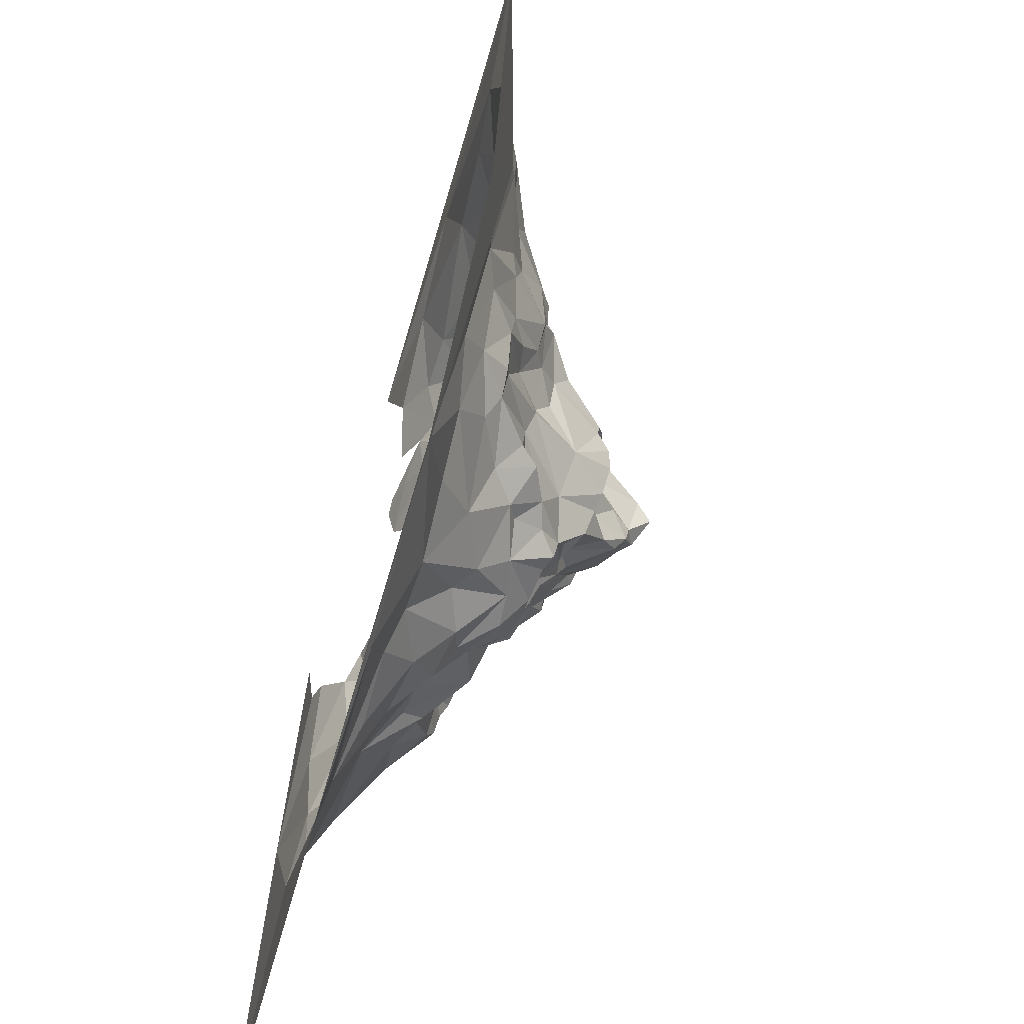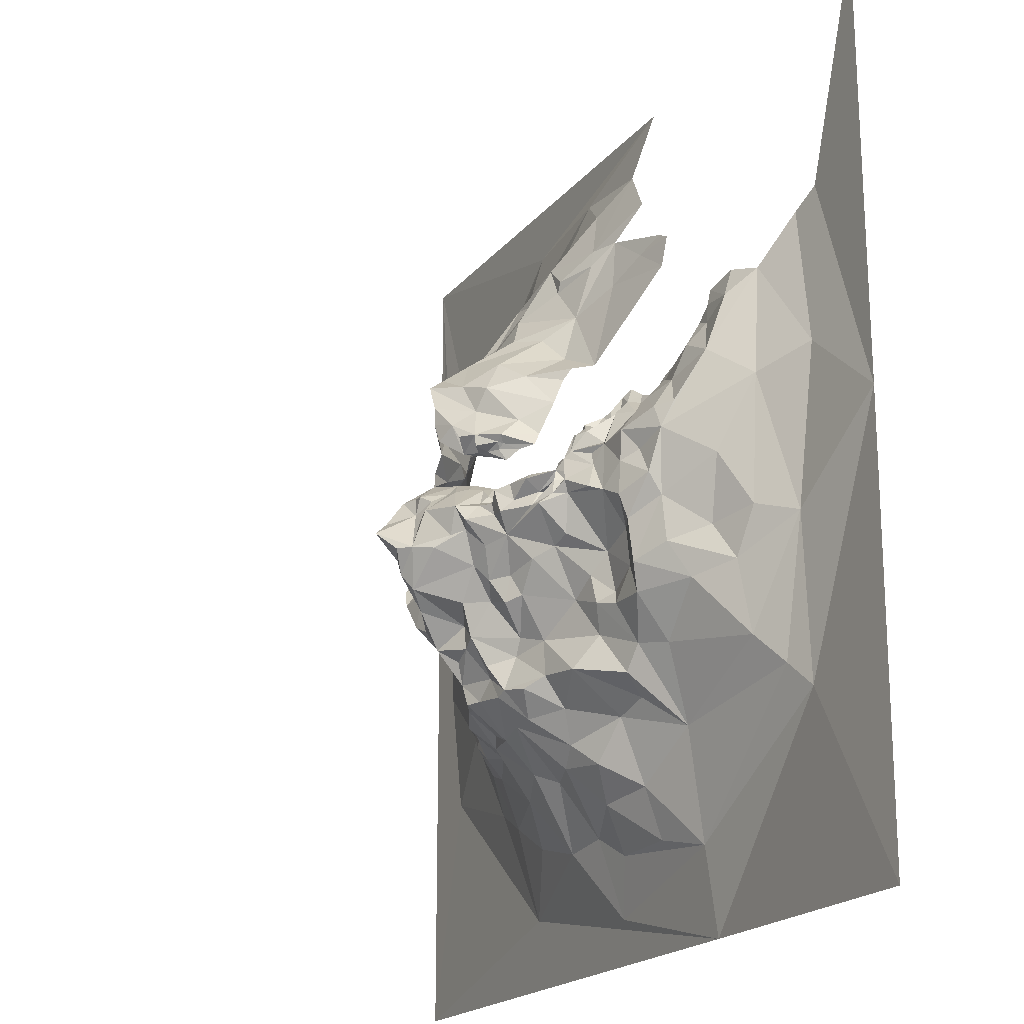
<metadata>
{"format":"obj","ext":"obj","renderer":"f3d","projection":"perspective","resolution":1024,"background":"white","views":[{"elev":-68.3,"azim":73.6,"up":"+Z"},{"elev":-19.6,"azim":-117.0,"up":"+Z"}]}
</metadata>
<code>
o Landscape.001
v -18.8 -4.905 18.93
v -18.8 -4.956 -8.062
v -18.8 -4.905 -35.07
v -14.09 -4.33 -3.815
v -12.25 -4.719 -23.15
v -12.68 -4.061 -13.38
v -12.73 -4.529 4.719
v -14.29 -4.865 5.782
v -11.05 -2.535 -4.956
v -10.58 -3.225 1.844
v -10.64 -2.378 -12.65
v -9.182 -2.106 -15.44
v -9.247 -2.914 -19.74
v -8.906 -0.6362 -3.087
v -9.318 -1.751 0.3622
v -7.134 1.371 -7.54
v -9.236 -0.9667 -9.357
v -8.572 -2.713 2.431
v 3.565 -4.962 18.93
v -7.684 0.8288 -6.061
v -8.004 -1.299 -13.21
v -1.465 -4.998 -35.07
v -6.89 -0.5368 -16.11
v -10.81 -4.049 -21.6
v -6.712 -0.6963 -1.993
v -6.254 0.908 -11.25
v -6.662 -2.438 1.835
v -7.42 -1.668 -0.679
v -6.182 0.01654 -4.091
v -3.797 -0.8168 -19.02
v -7.2 -1.914 0.5989
v -6.609 1.505 -6.144
v -6.18 1.68 -9.978
v -6.263 0.6381 -13.97
v -6.318 -1.852 -0.2492
v -4.507 2.453 -7.017
v -2.401 -2.787 -23.31
v -5.23 1.68 -8.302
v -1.312 -4.35 -29.79
v -5.364 -1.222 -1.957
v -5.353 -0.7087 -2.611
v -4.399 1.747 -14.8
v -4.332 -0.6544 -3.273
v -4.235 2.39 -8.811
v -4.254 2.535 -10.84
v -4.39 2.065 -12.3
v -4.512 0.7648 -4.754
v -3.833 1.206 -16.39
v -3.76 -0.9837 -2.753
v -3.223 0.738 -5.174
v -3.084 1.419 -12.36
v -2.9 1.091 -14.52
v -3.387 -0.3374 -3.982
v -2.465 2.417 -7.166
v -2.905 2.803 -10.17
v -2.214 3.351 -9.855
v -0.8106 -2.692 5.966
v -2.156 -0.3454 -3.483
v -2.512 -0.01319 -4.184
v -1.733 2.749 -8.283
v -1.353 1.182 -16.33
v -2.01 0.1434 -18.74
v -1.682 0.3787 -3.898
v -1.784 1.226 -4.777
v -1.611 1.951 -6.7
v -0.7042 0.8265 -15.43
v -0.9256 0.2898 -20.2
v -1.233 -0.185 -2.822
v -1.407 1.052 -4.734
v -1.371 2.674 -7.432
v -0.4329 3.962 -8.952
v -0.664 1.293 -13.03
v -0.591 -3.222 8.137
v -0.8385 0.2184 -3.289
v -0.962 0.4273 -4.054
v -0.8582 0.9668 -4.923
v -0.8316 2.696 -5.872
v -0.142 3.388 -7.011
v -0.2451 3.66 -9.659
v -0.3466 -0.9869 -21.39
v 2.401 -3.269 11.71
v -0.489 0.8639 -4.205
v -0.2056 3.037 -5.964
v 0.1632 3.65 -7.389
v 0.4686 1.803 -14.24
v 0.173 1.617 -15.93
v 0.3443 -3.245 8.662
v 3.06 -0.07669 0.3288
v -0.01932 1.076 -4.444
v -0.02707 1.657 -5.152
v -0.2204 2.414 -5.392
v -0.09527 3.462 -8.283
v 1.724 -2.298 -26.02
v 4.837 -4.002 14.79
v 1.923 -2.785 7.861
v 0.3154 2.232 -5.003
v 0.7483 3.893 -7.965
v 0.3354 3.57 -8.609
v 0.3933 4.308 -9.58
v 0.6322 3.315 -11.84
v 0.8104 1.064 -17.65
v 0.8718 1.251 -4.579
v 0.3674 2.298 -5.402
v 0.1183 3.024 -5.884
v 0.4491 4.194 -8.782
v 0.8705 4.984 -10.14
v 1.809 2.319 -19.58
v 1.034 1.61 -5.047
v 1.003 1.857 -5.527
v 0.7932 1.971 -5.971
v 0.7598 2.881 -6.769
v 0.9245 3.597 -7.351
v 1.18 3.612 -8.708
v 1.573 5.077 -10.08
v 1.723 -0.7771 -22.08
v 1.625 2.77 -7.155
v 1.945 3.148 -7.572
v 1.897 4.372 -9.017
v 1.606 3.967 -9.133
v 1.848 3.415 -12.26
v 4.068 -2.017 6.484
v 2.26 3.011 -7.447
v 2.068 4.954 -8.008
v 1.557 5.474 -8.508
v 2.738 5.642 -9.489
v 3.836 5.536 -11.3
v 2.151 1.893 -15.28
v 2.08 -3.576 -28.97
v 3.218 6.315 -10.13
v 3.008 4.279 -12.82
v 6.587 -3.652 -29.04
v 4.592 -2.516 9.795
v 2.784 3.597 -7.931
v 2.956 5.793 -8.421
v 4.346 1.484 -21.24
v 4.193 0.922 0.3346
v 3.969 4.045 -7.861
v 3.694 4.672 -8.154
v 4.728 2.64 -17.15
v 4.363 2.774 -19.4
v 5.251 -1.735 -26.46
v 3.65 6.474 -8.738
v 4.299 6.289 -9.331
v 4.562 4.181 -14.61
v 3.727 -0.3568 -24.49
v 6.272 -1.85 9.726
v 4.515 4.147 -7.939
v 4.738 4.839 -8.226
v 4.251 6.183 -9.995
v 5.021 4.714 -13.34
v 6.765 -0.808 5.106
v 5.98 0.4332 1.735
v 4.602 1.287 -0.3305
v 5.178 2.662 -3.921
v 5.239 5.341 -8.736
v 5.155 6.701 -9.227
v 5.453 4.85 -14.92
v 4.689 1.893 -1.89
v 4.963 3.111 -4.745
v 5.851 4.414 -7.607
v 5.455 7.52 -10.12
v 5.288 6.247 -11.63
v 5.476 3.605 -20.02
v 6.519 2.751 -21.54
v 6.022 3.182 0.07844
v 5.879 3.712 -2.949
v 5.783 4.978 -4.144
v 5.645 5.865 -8.371
v 5.887 6.279 -8.791
v 6.153 7.829 -9.121
v 6.097 5.575 -13.45
v 6.933 3.346 -17.69
v 6.627 0.2284 -24.23
v 6.012 -1.554 8.528
v 6.12 4.644 -4.579
v 5.677 3.759 -4.934
v 6.317 4.313 -5.532
v 6.779 4.938 -7.351
v 6.115 7.13 -10.52
v 6.74 6.286 -12.47
v 7.124 4.045 -19.75
v 7.503 -2.837 12.89
v 8.722 -0.5813 7.544
v 7.003 6.138 -3.958
v 6.202 4.956 -4.481
v 6.476 4.75 -4.866
v 6.735 5.67 -7.6
v 6.952 5.043 -14.48
v 6.327 3.388 -16.65
v 5.256 0.629 -23.14
v 7.941 0.9769 3.608
v 7.164 5.273 -0.6509
v 7.972 5.589 -2.002
v 7.127 5.201 -4.889
v 7.29 4.761 -5.109
v 6.894 7.734 -10.71
v 7.873 4.064 -20.03
v 8.708 -3.106 -27.69
v 7.946 4.023 1.434
v 7.069 6.036 -4.646
v 7.96 5.627 -6.887
v 7.588 6.229 -7.336
v 7.865 7.021 -7.592
v 8.068 8.887 -8.963
v 7.567 8.516 -11.41
v 8.376 5.649 -16.39
v 8.443 -4.589 -32.45
v 8.362 -0.577 8.222
v 8.571 6.921 -2.949
v 7.945 6.739 -3.88
v 7.558 5.596 -4.881
v 8.162 6.308 -14.4
v 8.389 2.604 -21.54
v 11.26 -4.361 15.65
v 8.935 6.05 -0.07806
v 8.547 6.113 -4.743
v 8.521 7.157 -7.518
v 8.664 9.442 -11.16
v 8.146 4.7 -18.11
v 9.218 -0.7449 -24.4
v 9.908 1.96 4.14
v 8.409 6.29 -4.031
v 9.123 6.234 -6.632
v 8.657 4.179 -18.71
v 10.62 2.169 -21.81
v 10.1 -0.8286 9.708
v 9.656 7.256 -3.706
v 8.781 8.153 -8.05
v 9.05 8.733 -9.243
v 9.715 8.852 -13.48
v 11.19 0.9933 6.113
v 9.991 7.426 -1.431
v 9.59 8.55 -7.561
v 9.377 10.14 -11.18
v 9.494 5.539 -15.4
v 9.399 5.473 -16.84
v 10.41 0.3547 -23.8
v 19.53 -4.711 -30.76
v 10.01 7.433 -2.51
v 10.8 7.034 -6.273
v 9.885 8.679 -8.702
v 9.821 4.324 -19.86
v 11.28 -2.803 12.16
v 11.18 4.579 2.38
v 10.73 7.443 0.2009
v 10.52 6.574 -3.159
v 10.5 6.704 -4.154
v 10.34 8.476 -7.459
v 10.11 8.57 -7.857
v 10.67 10.97 -9.95
v 10.41 9.607 -11.61
v 10.16 9.487 -12.54
v 11.33 6.459 -16.56
v 10.66 5.357 -17.32
v 11.11 4.867 -18.6
v 11.76 -2.981 -28.08
v 10.67 6.951 -1.226
v 11.04 6.748 -2.843
v 11.22 6.783 -5.224
v 11.37 8.86 -7.507
v 10.5 7.945 -14.55
v 10.73 4.698 -19.91
v 12.26 -0.3415 7.904
v 12.58 3.686 2.467
v 11.25 6.307 1.084
v 11.27 10.03 -9.09
v 11.47 8.304 -11.86
v 11.48 6.904 -13.78
v 11.84 5.455 -1.575
v 12.45 5.564 -2.471
v 12.31 6.779 -15.14
v 12.12 3.571 -19.76
v 12.86 5.091 0.5883
v 12.51 5.346 -5.108
v 12.77 7.157 -7.411
v 12.7 6.972 -12.75
v 13.83 -1.122 -24.63
v 13.05 2.073 4.049
v 12.55 6.699 -10.26
v 13.24 4.312 -16.91
v 12.76 1.78 -20.99
v 13.77 -0.4073 8.279
v 13.48 4.358 -0.02365
v 12.95 4.191 -3.558
v 13.62 3.157 -19.48
v 14.2 0.9945 5.487
v 13.54 6.678 -8.863
v 13.77 6.03 -11.54
v 14.34 7.189 -12.95
v 13.27 6.963 -14.68
v 19.75 -3.885 10.8
v 15.85 -1.781 8.94
v 14.33 3.168 2.4
v 13.88 3.466 -4.128
v 13.96 6.62 -7.54
v 14.2 5.705 -10.12
v 13.74 1.269 -21.55
v 14.96 2.502 -1.807
v 14.86 2.848 -3.313
v 13.88 5.458 -5.833
v 16.06 -3.163 -26.95
v 15.16 1.549 5.035
v 16.63 1.292 -17.32
v 15.62 2.858 0.1487
v 15.61 3.658 -4.911
v 15.46 3.708 -6.797
v 14.93 6.657 -8.898
v 15.69 6.18 -10.2
v 15.57 6.134 -11.01
v 14.97 6.95 -11.86
v 15.36 4.725 -14.77
v 15.59 -0.1744 -21.62
v 18.81 -4.803 15.11
v 16.06 1.479 1.651
v 16 3.381 -5.788
v 15.68 2.215 -19.87
v 17.35 -0.8388 6.344
v 15.65 1.314 3.455
v 16.15 2.128 -0.4142
v 16.42 2.775 -4.266
v 17.43 1.672 -16.05
v 15.92 1.458 -18.77
v 35.2 -4.952 18.93
v 17.47 -0.2237 3.906
v 16.77 3.235 -8.414
v 17.81 2.749 -11.08
v 17.05 2.646 -13.09
v 17.17 1.757 -14.71
v 18.49 -1.556 -22.15
v 17.78 1.5 -3.189
v 16.76 1.082 -20.04
v 19.49 -3.24 -25.01
v 17.35 1.861 -1.527
v 17.19 2.888 -6.728
v 18.19 2.499 -8.597
v 17.94 3.601 -10
v 19.04 -1.736 7.34
v 18.57 0.2905 -0.2523
v 18.65 1.691 -2.747
v 17.94 1.841 -4.013
v 19.16 0.1921 -15
v 19.32 -0.8579 -20.67
v 18.32 0.3814 2.396
v 18.92 0.1322 0.4427
v 18.47 2.697 -7.335
v 18.97 1.628 -12.39
v 29.9 -4.834 6.348
v 19.58 -1.471 4.667
v 19.12 0.9286 -1.907
v 20.02 -0.7073 -18.62
v 20.79 1.179 -2.946
v 19.87 1.316 -6.905
v 20.34 1.621 -8.264
v 20.08 1.043 -12.99
v 20.09 -0.7728 3.41
v 20.11 1.52 -5.009
v 20.37 1.959 -9.715
v 20.61 0.2825 0.01215
v 20.9 1.34 -4.327
v 22.62 -2.394 5.911
v 21.23 -1.335 4.442
v 21.03 1.251 -10.89
v 20.74 -0.03087 -15.07
v 21.77 -2.586 -21.14
v 21.43 -0.527 1.639
v 20.83 1.577 -6.012
v 22.11 -1.144 -17.67
v 20.69 -0.9163 -19.67
v 22.99 -3.948 -23.38
v 21.96 -0.6157 -0.4164
v 21.39 1.09 -11.97
v 22.26 -0.9422 -15.23
v 22.16 0.7082 -7.254
v 25.54 -4.332 7.6
v 25.27 -1.79 -7.268
v 23.55 -0.907 -10.1
v 24.04 -2.37 2.006
v 24.13 -1.442 -13.56
v 24.61 -1.026 -5.241
v 24.34 -2.785 -18
v 25.01 -1.88 -12.06
v 24.82 -1.963 -1.111
v 26.31 -3.543 4.204
v 26.38 -3.597 -17.49
v 27.45 -2.58 -2.393
v 28.86 -2.94 -10.02
v 28.59 -2.726 -5.316
v 31.35 -4.883 -20.88
v 31.98 -4.565 -2.015
v 35.2 -4.905 -35.07
v 31.82 -4.451 -13.31
f 5 3 2
f 5 2 6
f 10 4 7
f 22 3 5
f 10 9 4
f 6 4 9
f 14 9 10
f 12 6 11
f 13 6 12
f 11 9 17
f 15 14 10
f 14 16 9
f 17 9 16
f 21 11 17
f 13 12 23
f 25 14 28
f 20 16 14
f 26 17 16
f 23 12 34
f 30 13 23
f 31 28 15
f 34 12 21
f 32 16 20
f 34 21 26
f 25 28 35
f 39 5 24
f 22 5 39
f 41 25 40
f 41 29 25
f 42 26 46
f 47 29 43
f 44 38 36
f 44 33 38
f 44 45 33
f 46 33 45
f 36 47 50
f 53 43 49
f 50 47 53
f 55 45 44
f 52 46 51
f 39 24 37
f 55 51 45
f 59 50 53
f 60 56 55
f 63 50 59
f 72 52 51
f 64 50 63
f 64 54 50
f 65 64 69
f 70 60 54
f 71 56 60
f 61 52 66
f 80 37 67
f 74 63 68
f 76 69 75
f 77 69 76
f 78 54 65
f 78 70 54
f 60 70 78
f 79 56 71
f 79 55 56
f 72 55 79
f 82 75 74
f 82 76 75
f 83 78 77
f 84 71 60
f 101 67 62
f 89 76 82
f 90 77 76
f 91 83 77
f 95 57 73
f 97 92 84
f 99 71 98
f 99 79 71
f 85 86 66
f 128 39 93
f 102 96 89
f 103 83 91
f 104 78 83
f 100 79 106
f 107 67 101
f 80 67 107
f 93 37 115
f 108 103 96
f 109 104 103
f 110 84 104
f 116 84 111
f 116 112 84
f 117 97 112
f 118 105 113
f 119 114 105
f 127 101 86
f 131 39 128
f 132 95 87
f 122 117 116
f 118 114 119
f 126 106 114
f 121 88 57
f 133 123 117
f 126 114 129
f 101 127 139
f 22 39 207
f 134 125 124
f 130 120 126
f 127 120 130
f 135 107 140
f 137 123 133
f 139 127 144
f 141 93 145
f 142 125 134
f 142 129 125
f 139 107 101
f 146 132 81
f 147 138 137
f 148 134 138
f 150 130 126
f 142 134 155
f 149 143 156
f 139 140 107
f 190 115 135
f 155 143 142
f 162 126 161
f 189 144 157
f 164 135 163
f 174 151 132
f 165 158 153
f 167 159 154
f 169 156 155
f 170 161 156
f 150 126 171
f 166 158 192
f 176 159 175
f 178 155 160
f 179 162 161
f 157 150 171
f 172 139 189
f 182 146 94
f 183 151 174
f 185 167 184
f 175 167 185
f 186 177 176
f 187 168 178
f 187 169 168
f 180 162 179
f 171 162 180
f 189 157 188
f 191 152 151
f 194 177 186
f 196 179 170
f 181 164 163
f 199 152 191
f 199 165 152
f 199 192 165
f 194 185 200
f 201 187 178
f 202 170 187
f 213 173 190
f 182 94 214
f 183 174 208
f 211 200 184
f 195 194 211
f 224 181 219
f 213 190 164
f 216 184 210
f 218 205 196
f 206 188 212
f 197 181 224
f 193 192 215
f 222 210 209
f 216 210 222
f 223 203 201
f 225 213 197
f 216 209 227
f 228 204 217
f 229 204 228
f 229 218 204
f 230 205 218
f 235 206 212
f 198 207 131
f 231 151 183
f 232 209 193
f 233 228 217
f 236 206 235
f 242 225 197
f 220 198 173
f 238 22 207
f 245 193 215
f 239 227 209
f 240 233 223
f 241 229 228
f 241 218 229
f 243 182 214
f 231 221 151
f 244 215 191
f 232 193 245
f 249 233 248
f 249 241 233
f 250 234 218
f 251 234 250
f 252 234 251
f 253 236 235
f 255 242 224
f 198 220 256
f 258 246 239
f 260 248 240
f 241 249 248
f 261 235 230
f 253 235 261
f 254 236 253
f 255 236 254
f 262 225 242
f 256 220 237
f 265 215 244
f 265 245 215
f 258 232 257
f 260 241 248
f 266 250 241
f 266 251 250
f 268 261 252
f 270 257 269
f 270 247 258
f 267 251 279
f 271 261 268
f 255 254 253
f 272 262 255
f 272 225 262
f 276 268 267
f 271 253 261
f 278 264 221
f 274 247 284
f 266 260 275
f 280 255 253
f 281 225 272
f 297 237 225
f 297 277 237
f 277 256 237
f 282 263 226
f 283 269 265
f 284 247 270
f 287 266 275
f 271 268 276
f 285 272 255
f 288 279 296
f 290 271 276
f 292 243 291
f 295 275 300
f 289 276 288
f 289 290 276
f 297 281 285
f 282 243 292
f 286 263 282
f 283 273 293
f 304 270 269
f 299 270 298
f 299 284 270
f 299 294 284
f 238 207 256
f 302 278 286
f 302 293 278
f 298 270 304
f 307 275 295
f 296 287 307
f 303 285 280
f 305 294 299
f 300 294 305
f 295 300 306
f 308 288 296
f 310 289 288
f 311 280 290
f 390 22 238
f 293 302 318
f 304 293 314
f 315 300 305
f 307 295 306
f 311 289 310
f 313 19 323
f 302 282 317
f 319 298 304
f 320 299 330
f 305 299 320
f 306 300 315
f 321 280 311
f 321 303 280
f 322 285 303
f 318 314 293
f 325 307 306
f 308 307 325
f 309 311 310
f 331 312 316
f 325 315 334
f 326 311 309
f 329 277 312
f 332 301 277
f 332 238 301
f 336 325 335
f 338 304 344
f 333 304 338
f 326 308 336
f 342 329 312
f 337 292 291
f 317 292 337
f 342 331 303
f 343 324 348
f 349 333 338
f 339 333 349
f 339 340 330
f 349 338 351
f 356 345 320
f 352 345 356
f 353 345 352
f 353 335 345
f 357 335 353
f 354 341 346
f 350 303 321
f 348 317 337
f 357 326 336
f 350 342 303
f 351 338 358
f 359 339 349
f 364 332 329
f 361 348 337
f 359 356 339
f 366 352 356
f 362 346 357
f 354 346 362
f 364 329 342
f 365 344 355
f 365 358 344
f 366 353 352
f 367 341 363
f 367 350 341
f 370 358 365
f 373 353 366
f 371 354 362
f 372 363 354
f 369 332 364
f 369 238 332
f 365 355 361
f 373 366 359
f 367 363 372
f 367 364 368
f 377 365 361
f 373 362 353
f 371 362 376
f 360 291 374
f 378 372 371
f 382 370 377
f 380 367 372
f 375 359 379
f 378 376 381
f 380 364 367
f 378 380 372
f 374 313 347
f 384 369 380
f 390 238 388
f 379 382 385
f 385 382 377
f 386 376 375
f 386 381 376
f 388 238 369
f 387 379 385
f 386 384 381
f 386 375 387
f 383 374 347
f 389 387 385
f 389 386 387
f 391 386 389
f 323 388 391
f 8 2 1
f 8 4 2
f 6 2 4
f 7 4 8
f 24 5 6
f 13 24 6
f 9 11 6
f 18 15 10
f 21 12 11
f 28 14 15
f 26 21 17
f 18 27 15
f 25 29 14
f 37 24 13
f 31 15 27
f 29 20 14
f 29 32 20
f 33 26 16
f 30 37 13
f 35 28 31
f 32 36 16
f 38 16 36
f 38 33 16
f 29 47 32
f 47 36 32
f 42 23 34
f 42 34 26
f 43 41 40
f 43 29 41
f 46 26 33
f 49 43 40
f 48 23 42
f 45 51 46
f 46 52 42
f 48 30 23
f 53 47 43
f 54 36 50
f 36 54 44
f 52 48 42
f 54 55 44
f 58 59 53
f 54 60 55
f 52 61 48
f 62 30 48
f 62 37 30
f 61 62 48
f 67 37 62
f 58 63 59
f 64 65 54
f 72 66 52
f 68 63 58
f 69 64 63
f 72 51 55
f 74 75 63
f 75 69 63
f 77 65 69
f 77 78 65
f 78 84 60
f 85 66 72
f 66 86 61
f 86 62 61
f 115 37 80
f 89 90 76
f 90 91 77
f 84 92 71
f 86 101 62
f 93 39 37
f 89 96 90
f 96 91 90
f 97 98 92
f 98 71 92
f 100 72 79
f 87 95 73
f 96 103 91
f 103 104 83
f 104 84 78
f 97 105 98
f 105 99 98
f 106 79 99
f 102 108 96
f 108 109 103
f 109 110 104
f 110 111 84
f 112 97 84
f 113 105 97
f 114 99 105
f 114 106 99
f 120 72 100
f 120 85 72
f 115 80 107
f 116 117 112
f 118 113 97
f 118 119 105
f 120 100 106
f 85 127 86
f 117 123 97
f 123 124 97
f 124 118 97
f 118 125 114
f 122 133 117
f 124 125 118
f 125 129 114
f 120 127 85
f 141 128 93
f 95 121 57
f 123 134 124
f 126 120 106
f 135 115 107
f 137 138 123
f 138 134 123
f 145 93 115
f 132 121 95
f 142 143 129
f 144 127 130
f 121 151 88
f 147 148 138
f 149 129 143
f 149 126 129
f 150 144 130
f 190 145 115
f 207 39 131
f 152 136 88
f 155 134 148
f 94 146 81
f 132 151 121
f 151 152 88
f 160 155 148
f 155 156 143
f 156 161 149
f 161 126 149
f 189 139 144
f 163 135 140
f 152 165 136
f 165 153 136
f 158 166 154
f 168 169 155
f 171 126 162
f 150 157 144
f 172 140 139
f 173 141 145
f 131 128 141
f 214 94 19
f 174 132 146
f 165 192 158
f 166 167 154
f 167 175 159
f 178 168 155
f 170 179 161
f 172 181 140
f 181 163 140
f 164 190 135
f 173 145 190
f 184 167 166
f 175 186 176
f 169 170 156
f 171 188 157
f 193 166 192
f 193 184 166
f 185 186 175
f 194 195 177
f 187 170 169
f 205 180 179
f 180 188 171
f 172 219 181
f 181 197 164
f 141 198 131
f 184 200 185
f 194 186 185
f 201 202 187
f 202 203 170
f 204 196 170
f 205 179 196
f 206 189 188
f 146 208 174
f 193 209 184
f 209 210 184
f 211 194 200
f 203 204 170
f 212 188 180
f 206 172 189
f 197 213 164
f 182 226 146
f 226 208 146
f 199 215 192
f 216 211 184
f 216 195 211
f 201 203 202
f 217 204 203
f 219 172 206
f 213 220 173
f 223 217 203
f 204 218 196
f 173 198 141
f 191 215 199
f 216 222 209
f 230 180 205
f 230 212 180
f 206 224 219
f 224 242 197
f 151 221 191
f 223 233 217
f 235 212 230
f 236 224 206
f 237 220 213
f 256 207 198
f 243 226 182
f 226 183 208
f 241 228 233
f 232 239 209
f 239 246 227
f 248 233 240
f 241 250 218
f 252 218 234
f 252 230 218
f 255 224 236
f 225 237 213
f 226 231 183
f 221 244 191
f 245 257 232
f 258 227 246
f 258 247 227
f 252 261 230
f 255 262 242
f 263 231 226
f 264 244 221
f 258 239 232
f 260 266 241
f 251 267 252
f 270 258 257
f 267 268 252
f 273 244 264
f 273 265 244
f 245 265 257
f 265 269 257
f 274 259 247
f 274 240 259
f 275 260 240
f 231 278 221
f 275 240 274
f 266 279 251
f 281 297 225
f 273 283 265
f 300 275 274
f 287 279 266
f 276 267 279
f 271 280 253
f 280 285 255
f 285 281 272
f 282 226 243
f 286 231 263
f 286 278 231
f 288 276 279
f 313 214 19
f 291 243 214
f 293 264 278
f 294 274 284
f 287 296 279
f 290 280 271
f 293 273 264
f 304 269 283
f 300 274 294
f 277 301 256
f 307 287 275
f 301 238 256
f 291 214 313
f 304 283 293
f 308 296 307
f 308 309 288
f 309 310 288
f 289 311 290
f 297 312 277
f 285 316 297
f 317 282 292
f 302 286 282
f 322 316 285
f 316 312 297
f 302 324 318
f 324 302 317
f 333 298 319
f 333 299 298
f 320 315 305
f 325 306 315
f 308 326 309
f 326 327 311
f 327 328 311
f 328 321 311
f 331 316 322
f 333 330 299
f 336 308 325
f 329 332 277
f 343 318 324
f 343 314 318
f 333 319 304
f 334 315 320
f 334 335 325
f 331 322 303
f 344 304 314
f 333 339 330
f 340 320 330
f 326 346 327
f 327 346 328
f 346 341 328
f 331 342 312
f 343 344 314
f 320 345 334
f 341 321 328
f 347 313 323
f 345 335 334
f 348 324 317
f 356 320 340
f 357 336 335
f 355 343 348
f 355 344 343
f 339 356 340
f 357 346 326
f 360 337 291
f 358 338 344
f 341 350 321
f 354 363 341
f 360 361 337
f 351 359 349
f 359 366 356
f 368 342 350
f 368 364 342
f 361 355 348
f 371 372 354
f 367 368 350
f 370 351 358
f 362 357 353
f 377 370 365
f 375 373 359
f 373 376 362
f 377 361 360
f 374 291 313
f 382 351 370
f 379 359 351
f 376 378 371
f 380 369 364
f 375 376 373
f 379 351 382
f 383 360 374
f 383 377 360
f 378 384 380
f 381 384 378
f 387 375 379
f 384 388 369
f 386 391 384
f 389 385 377
f 389 383 347
f 389 377 383
f 391 388 384
f 323 389 347
f 323 391 389
f 390 388 323

</code>
